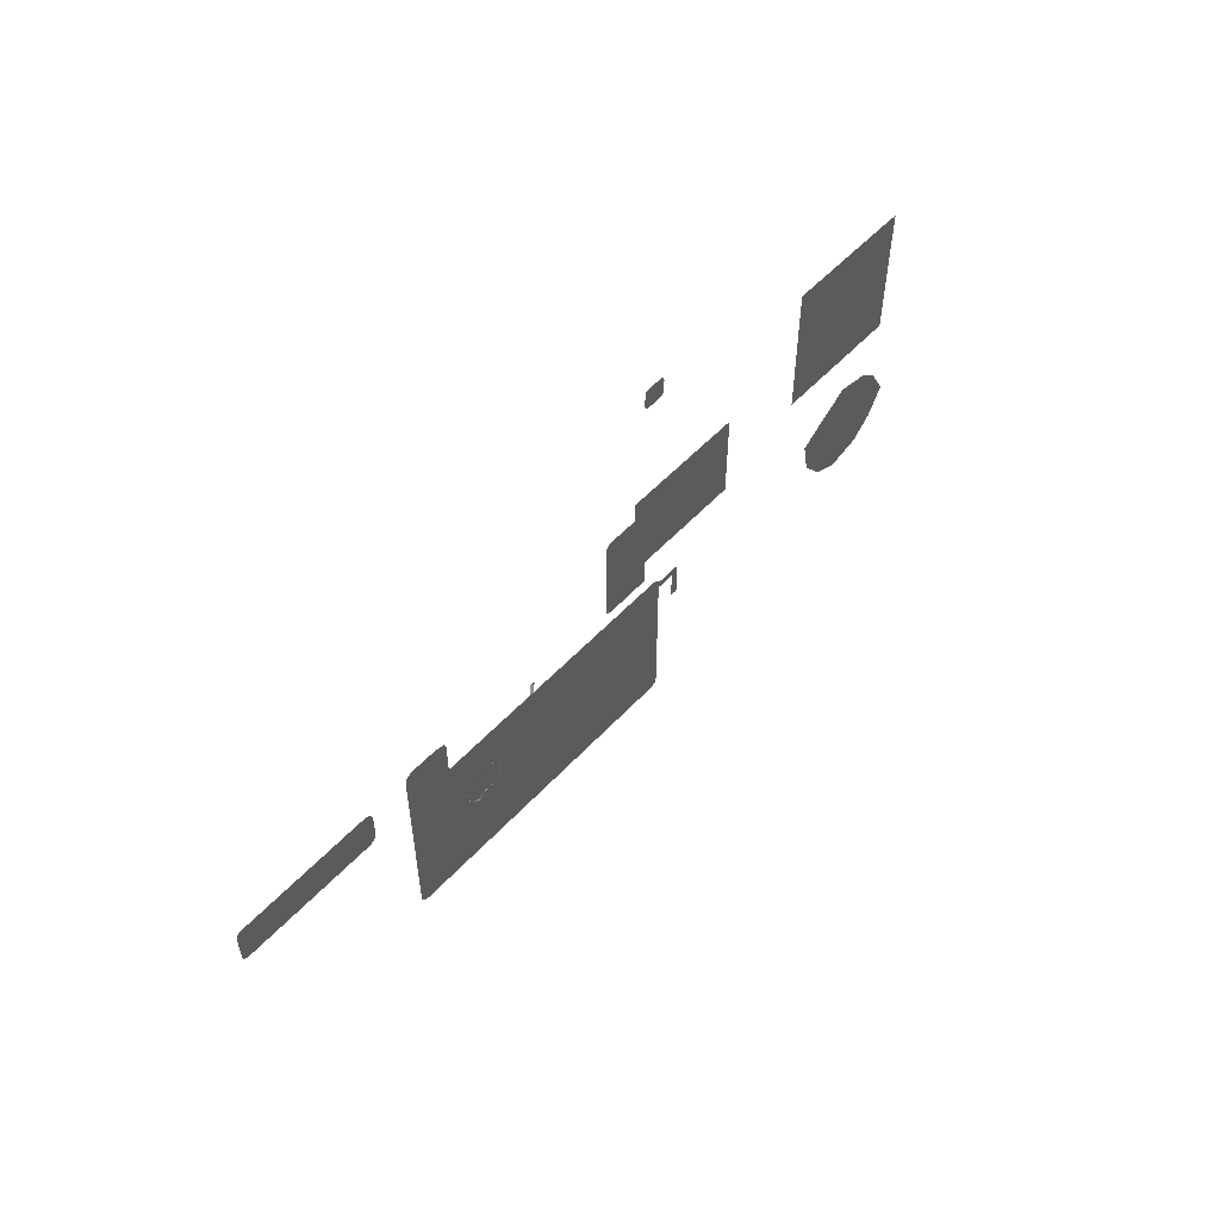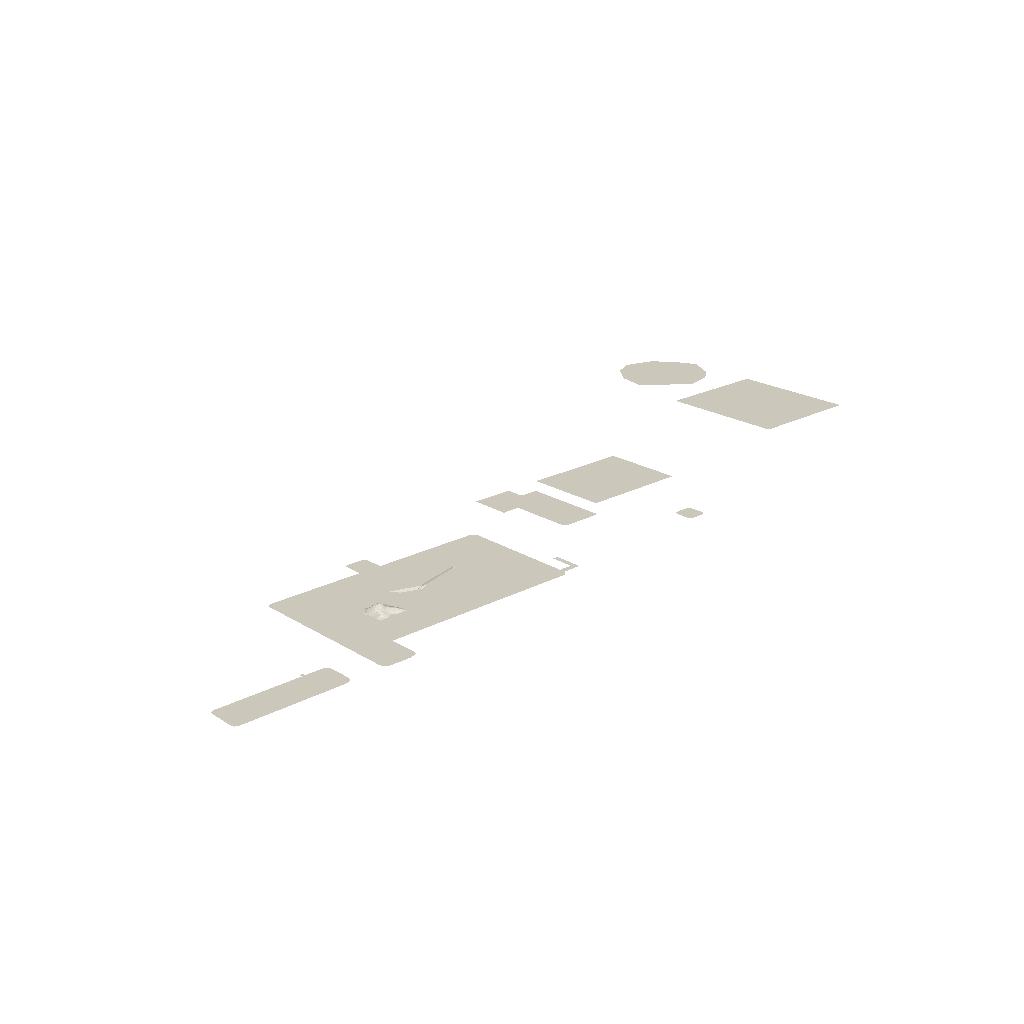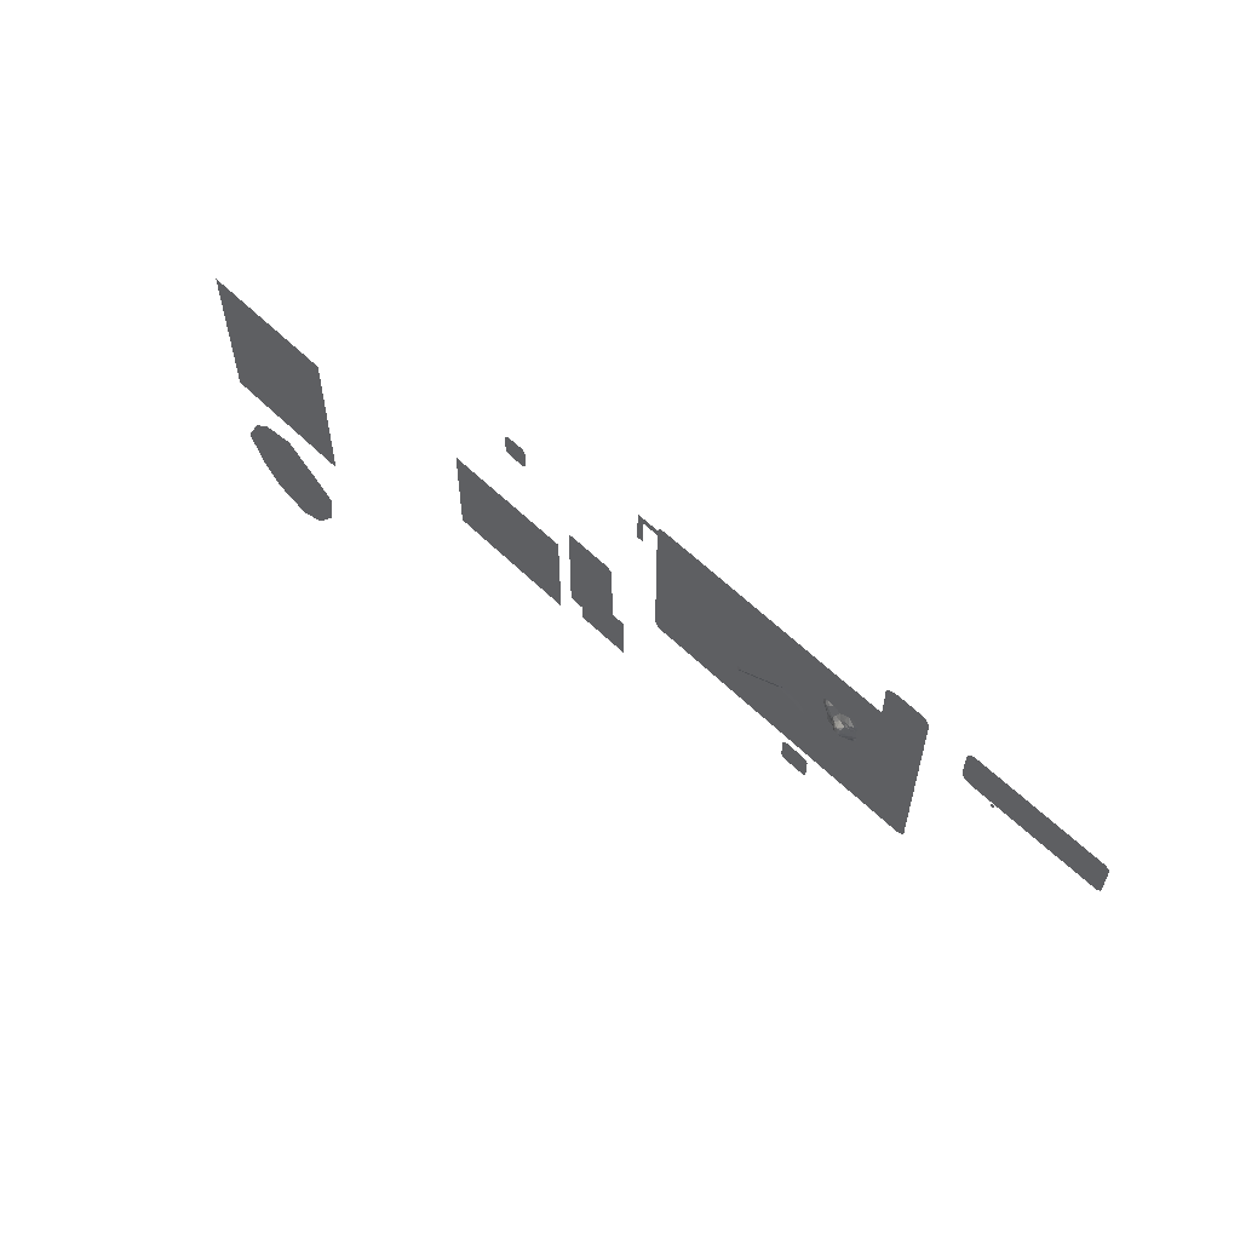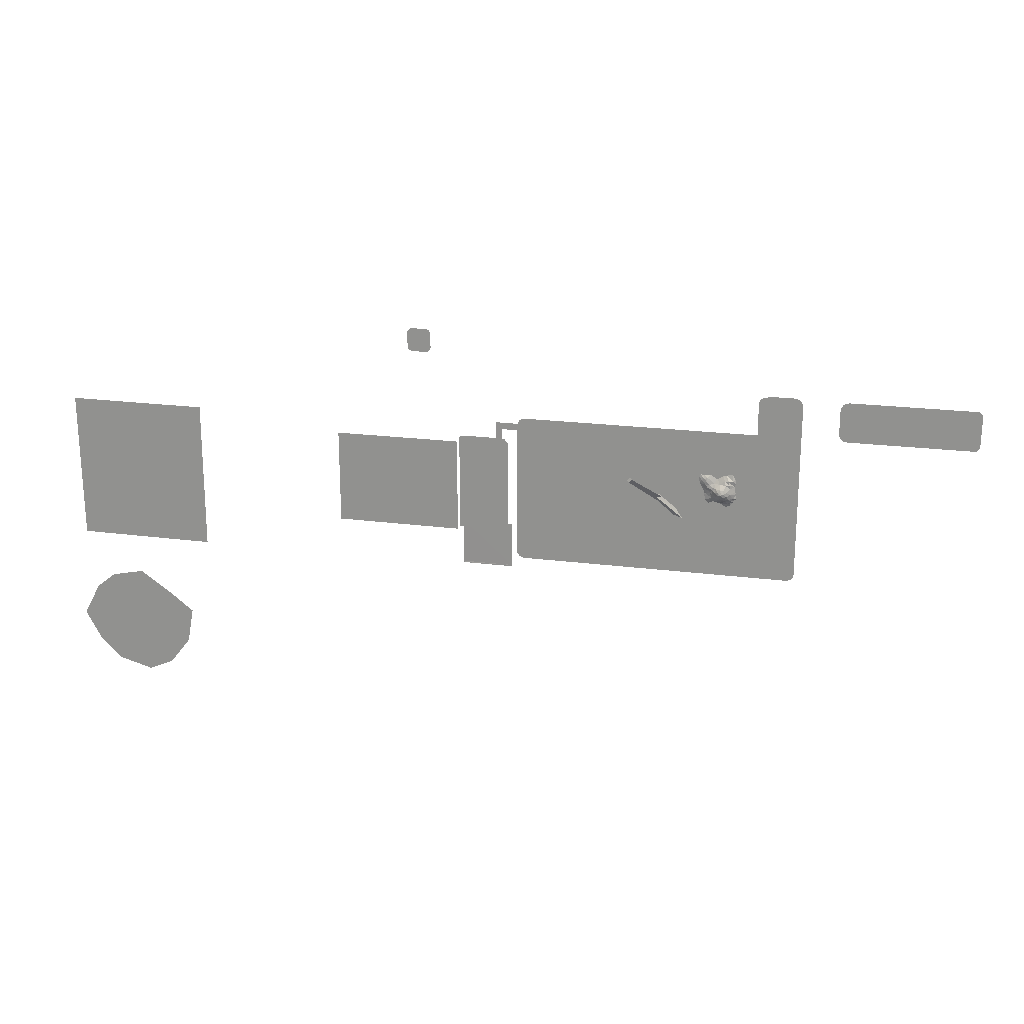
<metadata>
{"format":"obj","ext":"obj","renderer":"f3d","projection":"perspective","resolution":1024,"background":"white","views":[{"elev":54.4,"azim":-48.2,"up":"+Z"},{"elev":21.7,"azim":-42.8,"up":"+Y"},{"elev":58.4,"azim":-134.7,"up":"+Z"},{"elev":21.3,"azim":-167.2,"up":"+Z"}]}
</metadata>
<code>
o 平面.018
v -24.37 15.04 6.63
v 19.73 15.04 6.644
v -24.24 15.04 -7.969
v 19.67 15.04 -7.951
v 22.65 15.04 3.666
v 22.63 15.04 -4.994
v 20.81 15.04 6.404
v 21.78 15.04 5.76
v 22.42 15.04 4.791
v 22.42 15.04 -6.108
v 21.78 15.04 -7.072
v 20.81 15.04 -7.729
v -25.09 15.04 -7.803
v -25.69 15.04 -7.378
v -26.1 15.04 -6.774
v -26.23 15.04 -6.051
v -26.26 15.04 4.725
v -25.07 15.04 6.488
v -26.1 15.04 5.47
v -25.69 15.04 6.073
f 3 14 16
f 18 1 19
f 1 2 3
f 2 7 5
f 7 8 9
f 5 7 9
f 5 6 4
f 6 10 11
f 4 6 11
f 11 12 4
f 4 3 2
f 3 13 14
f 14 15 16
f 16 17 3
f 17 19 1
f 19 20 18
f 1 3 17
f 2 5 4
o 平面.005
v 139.2 15.67 -9.664
v 147.6 15.66 -9.657
v 145.3 15.66 -22.06
v 147.6 15.66 -22.06
v 139.3 15.67 -12.16
v 145.2 15.66 -12.18
f 24 23 26
f 25 21 26
f 21 22 26
f 22 24 26
o 平面.024
v 138 30.98 -43.44
v 156.1 30.98 -43.31
v 138 30.98 -59.51
v 156.1 30.98 -59.51
v 156 30.98 -59.82
v 155.7 31 -60
v 155.6 31.02 -60.03
v 138.3 30.98 -60.04
v 138 30.98 -59.89
v 137.9 30.98 -59.72
v 137.8 30.98 -43.23
v 137.9 30.98 -43.14
v 138.3 30.98 -43.16
v 155.9 30.98 -43.16
v 138.3 30.96 -59.84
f 31 33 30
f 29 27 40
f 27 37 38
f 39 27 38
f 39 40 27
f 40 28 30
f 29 40 30
f 29 30 33
f 31 32 33
f 33 34 29
f 34 35 29
f 35 36 29
l 35 41
o 平面.025
v 164.3 43.5 30.66
v 170.8 43.5 32.4
v 164.3 43.5 25.85
v 172.3 43.5 24.78
v 171.9 43.5 24.39
v 171.4 43.5 24.14
v 170.9 43.5 24.06
v 166.1 43.5 24.06
v 165.5 43.5 24.14
v 165 43.5 24.39
v 164.6 43.5 24.79
v 164.4 43.5 25.31
v 171.4 43.5 32.31
v 171.9 43.5 32.06
v 172.3 43.5 31.66
v 172.5 43.5 31.17
v 172.6 43.5 30.62
v 172.6 43.5 25.84
v 172.5 43.5 25.29
v 164.4 43.5 31.2
v 164.6 43.5 31.67
v 165 43.5 32.05
v 165.7 43.5 32.34
f 44 43 49
f 44 42 43
f 42 61 64
f 43 42 64
f 61 62 64
f 62 63 64
f 43 54 57
f 54 55 57
f 55 56 57
f 57 58 43
f 58 59 43
f 59 60 48
f 60 45 46
f 48 60 46
f 46 47 48
f 48 49 59
f 49 50 53
f 50 51 53
f 51 52 53
f 53 44 49
f 43 59 49
o 平面.026
v 138.3 35.44 -10.46
v 156.3 35.44 -9.356
v 138.2 35.44 -41.71
v 156.2 35.44 -43.77
v 140.7 35.44 -44.11
v 138.9 35.44 -43.43
v 139.7 35.44 -8.942
v 140.6 35.44 -8.806
v 154.4 35.44 -8.765
v 156 35.44 -9.061
f 69 70 67
f 67 65 73
f 65 71 72
f 73 65 72
f 73 74 66
f 66 68 73
f 68 69 67
f 73 68 67
o 平面.027
v 156.2 39.87 -9.65
v 200.4 39.87 -9.638
v 156 39.87 -43.24
v 200.4 39.87 -43.13
f 75 78 77
f 75 76 78
o 平面.028
v 248.9 51.11 0.06989
v 297.2 51.11 0.2028
v 249 51.11 -52.43
v 297 51.11 -52.2
f 79 82 81
f 79 80 82
o 平面.029
v 265.9 49.65 -75.04
v 276.8 49.65 -67.27
v 276 49.65 -107.8
v 301 49.65 -86.47
v 267.1 49.65 -103.8
v 259.7 49.65 -94.15
v 257.5 49.65 -81.72
v 288.4 49.65 -69.74
v 295.1 49.65 -75.19
v 295.5 49.65 -96.99
v 288.3 49.65 -104.3
f 92 83 91
f 89 83 88
f 83 84 90
f 88 83 87
f 90 91 83
f 91 86 92
f 92 93 83
f 93 85 87
f 93 87 83
o 平面.030
v 69.29 24.31 -46.44
v 76.16 24.31 -46.44
v 69.31 24.31 -56.33
v 76.1 24.31 -56.34
v 68.43 24.31 -56.06
v 67.83 24.31 -55.22
v 67.75 24.31 -54.7
v 67.75 24.31 -48.08
v 67.83 24.31 -47.5
v 68.43 24.31 -46.73
v 77 24.31 -46.71
v 77.57 24.31 -47.52
v 77.67 24.31 -48.1
v 77.67 24.31 -54.7
v 77.56 24.31 -55.27
v 76.98 24.31 -56.03
f 107 96 100
f 103 94 101
f 94 95 106
f 101 94 106
f 95 104 105
f 105 106 95
f 106 107 100
f 107 108 109
f 109 97 107
f 97 96 107
f 96 98 99
f 99 100 96
f 100 101 106
f 101 102 103
o 盛山４
v 35.69 15.67 4.312
v 136.7 15.67 -7.469
v 38.38 15.67 -62.83
v 136.8 15.67 -62.79
v 51.31 15.67 -7.492
v 51.33 15.67 4.259
v 35.92 15.67 5.414
v 36.6 15.67 6.379
v 37.54 15.67 6.997
v 38.69 15.67 7.244
v 47.39 15.67 7.235
v 50.44 15.67 6.351
v 51.09 15.67 5.399
v 37.33 15.67 -62.59
v 36.49 15.67 -62.05
v 35.89 15.67 -61.16
v 35.67 15.67 -60.1
v 137.7 15.67 -7.69
v 138.6 15.67 -8.266
v 139.1 15.67 -9.141
v 139.3 15.67 -60.1
v 139.2 15.67 -61.12
v 138.5 15.67 -62.02
v 137.7 15.67 -62.59
v 139.3 15.67 -10.19
v 59.51 15.65 -23.09
v 70.98 15.67 -23.88
v 70.56 15.96 -24.62
v 71.59 15.66 -24.97
v 67.2 15.61 -23.76
v 57.97 15.55 -30.62
v 58.76 15.65 -33.06
v 60.85 16.11 -34.42
v 61.59 15.66 -23.53
v 62.18 16.6 -25.71
v 68.12 15.61 -34.84
v 57.03 15.42 -32.65
v 71.96 15.49 -25.92
v 61.23 17.87 -29.64
v 59.46 15.63 -34.84
v 70.64 15.35 -30.25
v 58.23 15.55 -25.11
v 59.44 16.5 -32.21
v 61.2 17.93 -31.11
v 60.26 16.88 -26.89
v 58.65 15.66 -27.84
v 59.96 16.72 -28.4
v 59.68 16.37 -33.27
v 61.66 16.77 -33.48
v 61.68 17.2 -27.09
v 57.07 15.16 -27.58
v 58.82 15.59 -33.84
v 62.79 15.57 -23.76
v 60.04 17.14 -30.44
v 66.13 15.64 -34.03
v 63.16 17.1 -33.29
v 60.73 16.78 -25.68
v 58.74 16.01 -32.22
v 70.91 15.31 -32.21
v 59.2 16.16 -25.61
v 60.54 17.18 -32.38
v 61.78 15.48 -36.42
v 58.11 15.54 -29.69
v 63.75 15.64 -34.55
v 64.29 18.55 -30.75
v 63.17 18.83 -30.42
v 65.46 17.78 -30.09
v 62.46 18.5 -31.29
v 64.4 18.43 -29.66
v 64.03 16.63 -27
v 63.51 18.27 -28.64
v 62.31 18.22 -28.73
v 69.34 15.63 -33.64
v 68.95 15.82 -31.11
v 64.77 16.77 -33.18
v 62.13 17.53 -32.77
v 61.94 17.97 -32.02
v 67.38 16.45 -30.49
v 65.3 17.62 -31.4
v 65.12 17.24 -32.27
v 66.84 16.42 -32.4
v 63.53 18.09 -32.04
v 69.8 16.31 -26.46
v 71.49 15.48 -27.66
v 68.66 16.32 -24.93
v 67.53 16.75 -28.74
v 64.91 15.53 -24.97
v 65.35 17.35 -28.56
v 67.23 16.2 -25.7
v 66.68 16.77 -28.2
v 70.55 15.89 -27.29
v 70.96 15.43 -28.95
v 70.57 16.06 -25.93
v 71.32 15.73 -26.53
v 68.17 16.32 -29.6
v 67.42 16.61 -29.58
v 69.75 16.3 -25.32
v 69.46 15.98 -29.16
v 69.13 16.45 -27.52
v 66.61 16.95 -29.48
v 66.02 16.28 -26.99
v 66.33 17.01 -30.77
v 68.37 16.57 -28.5
v 68.78 16.57 -26.18
v 67.71 16.56 -27.39
v 62.41 18.67 -29.99
v 69.84 15.64 -23.87
f 130 132 113
f 126 110 114
f 110 116 117
f 114 110 120
f 117 118 110
f 118 119 110
f 119 120 110
f 120 121 115
f 121 122 115
f 115 114 120
f 114 111 113
f 111 127 134
f 113 111 130
f 127 128 129
f 129 134 127
f 134 130 111
f 130 131 132
f 132 133 113
f 113 112 114
f 112 123 126
f 114 112 126
f 123 124 125
f 125 126 123
f 136 138 137
f 194 139 216
f 216 136 137
f 203 147 193
f 144 162 196
f 163 140 172
f 156 163 172
f 155 154 156
f 185 165 158
f 154 155 166
f 160 151 169
f 154 159 156
f 152 170 157
f 177 153 215
f 184 164 173
f 142 161 157
f 143 166 169
f 148 156 159
f 170 158 157
f 144 154 166
f 157 161 141
f 149 161 142
f 142 158 173
f 146 140 167
f 153 186 170
f 163 152 167
f 191 184 165
f 191 165 185
f 148 163 156
f 166 155 169
f 149 142 171
f 166 143 162
f 158 142 157
f 212 208 207
f 180 175 215
f 192 200 208
f 141 152 157
f 175 174 191
f 180 179 197
f 191 186 177
f 181 159 180
f 187 183 190
f 165 184 173
f 174 188 191
f 180 178 175
f 176 174 178
f 181 148 159
f 178 174 175
f 180 215 181
f 180 197 178
f 196 179 144
f 181 215 148
f 197 179 210
f 159 179 180
f 188 211 190
f 159 154 144
f 184 189 190
f 168 183 150
f 168 182 183
f 184 190 164
f 145 190 182
f 182 190 183
f 145 164 190
f 177 215 175
f 188 189 191
f 188 190 189
f 185 186 191
f 191 189 184
f 186 153 177
f 135 143 169
f 170 152 163
f 176 178 197
f 167 140 163
f 185 158 170
f 187 190 211
f 153 170 163
f 215 153 148
f 176 211 188
f 153 163 148
f 135 169 151
f 142 173 171
f 167 141 146
f 173 158 165
f 141 167 152
f 160 169 155
f 200 207 208
f 188 174 176
f 177 175 191
f 202 192 206
f 144 179 159
f 155 156 172
f 186 185 170
f 144 166 162
f 195 209 199
f 200 203 193
f 200 193 201
f 199 209 197
f 213 206 192
f 203 200 202
f 150 207 201
f 208 212 214
f 204 205 195
f 214 199 210
f 187 209 205
f 212 195 214
f 209 195 205
f 207 200 201
f 205 204 187
f 204 212 207
f 214 213 208
f 198 194 213
f 210 198 214
f 210 196 198
f 213 192 208
f 200 192 202
f 194 216 206
f 207 150 183
f 210 199 197
f 213 194 206
f 195 199 214
f 139 198 196
f 187 211 209
f 176 209 211
f 202 138 203
f 206 137 202
f 207 183 204
f 204 183 187
f 147 203 138
f 138 202 137
f 206 216 137
f 198 139 194
f 179 196 210
f 209 176 197
f 195 212 204
f 198 213 214
o 平面
v -19.52 15.33 2.206
v -18.56 15.33 2.365
v -20.65 15.33 -2.79
v -18.68 15.33 -3.649
v -17.02 15.33 1.924
v -16.07 15.33 1.044
v -15.58 15.33 -0.06676
v -15.75 15.33 -1.755
v -16.82 15.33 -3.115
v -21.38 15.33 -1.681
v -21.5 15.33 -0.1625
v -21.16 15.33 0.8259
v -20.7 15.33 1.474
v -20.09 15.33 1.937
f 224 220 221
f 230 217 218
f 218 221 230
f 221 222 224
f 230 221 228
f 222 223 224
f 224 225 220
f 220 219 227
f 219 226 227
f 227 228 221
f 220 227 221
f 228 229 230
o 平面.001
v 9.863 16.66 -5.389
v 11.01 16.66 -5.43
v 9.842 16.66 -6.527
v 10.98 16.66 -6.569
v 9.616 16.66 -5.954
v 10.44 16.66 -5.163
v 11.22 16.66 -5.987
v 10.4 16.66 -6.655
f 238 233 235
f 235 231 238
f 231 236 238
f 236 232 238
f 232 237 238
f 237 234 238
o 平面.002
v 7.52 15.15 5.124
v 5.816 15.12 5.291
v 7.526 15.15 5.338
v 5.86 15.12 5.563
f 240 241 239
f 240 242 241
o 平面.003
v 49.84 17.19 -53.93
v 50.9 17.19 -54.03
v 49.76 17.19 -54.97
v 50.8 17.19 -55.07
v 49.59 17.19 -54.43
v 50.39 17.19 -53.75
v 51.06 17.19 -54.55
v 50.26 17.19 -55.12
f 250 245 247
f 247 243 250
f 243 248 250
f 248 244 250
f 244 249 250
f 249 246 250
o 平面.004
v 79.66 15.64 -37.89
v 85.88 17.27 -32.15
v 77.47 15.69 -41.41
v 88.01 18.48 -31.96
f 251 254 253
f 251 252 254
o 平面.006
v 80.53 15.67 -40.42
v 87.08 17.66 -33.92
v 77.49 15.69 -41.38
v 86.59 18.12 -33.2
f 255 258 257
f 255 256 258
o 平面.007
v 84.06 16.58 -33.88
v 94.69 25.97 -24.3
v 85.53 16.58 -35.53
v 95.72 25.94 -25.38
f 259 262 261
f 259 260 262
o 平面.008
v 94.66 25.92 -24.28
v 95.42 25.66 -23.54
v 95.73 25.92 -25.38
v 96.49 25.66 -24.63
f 264 265 263
f 264 266 265

</code>
